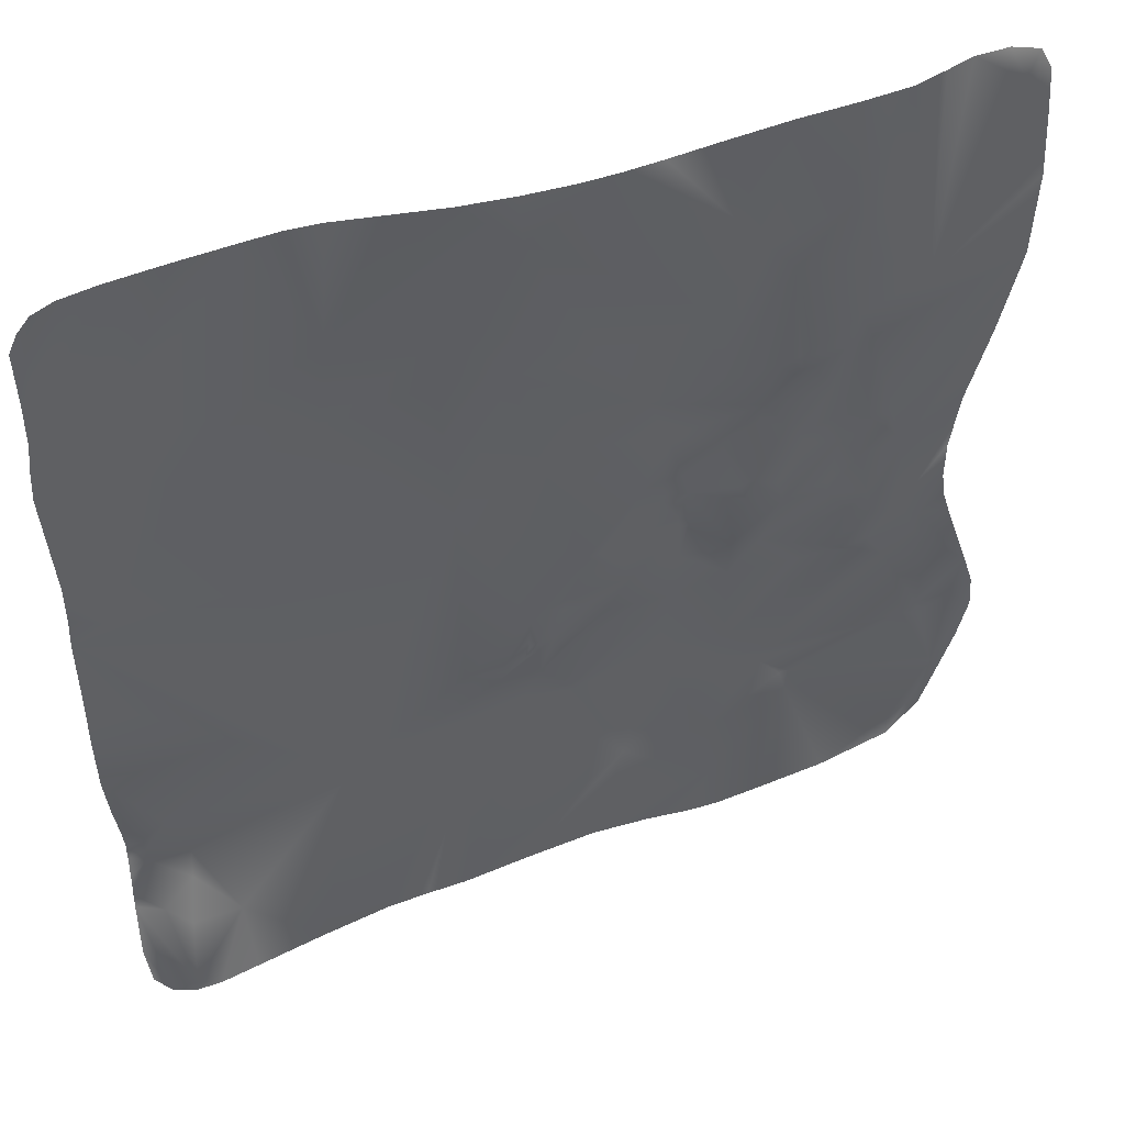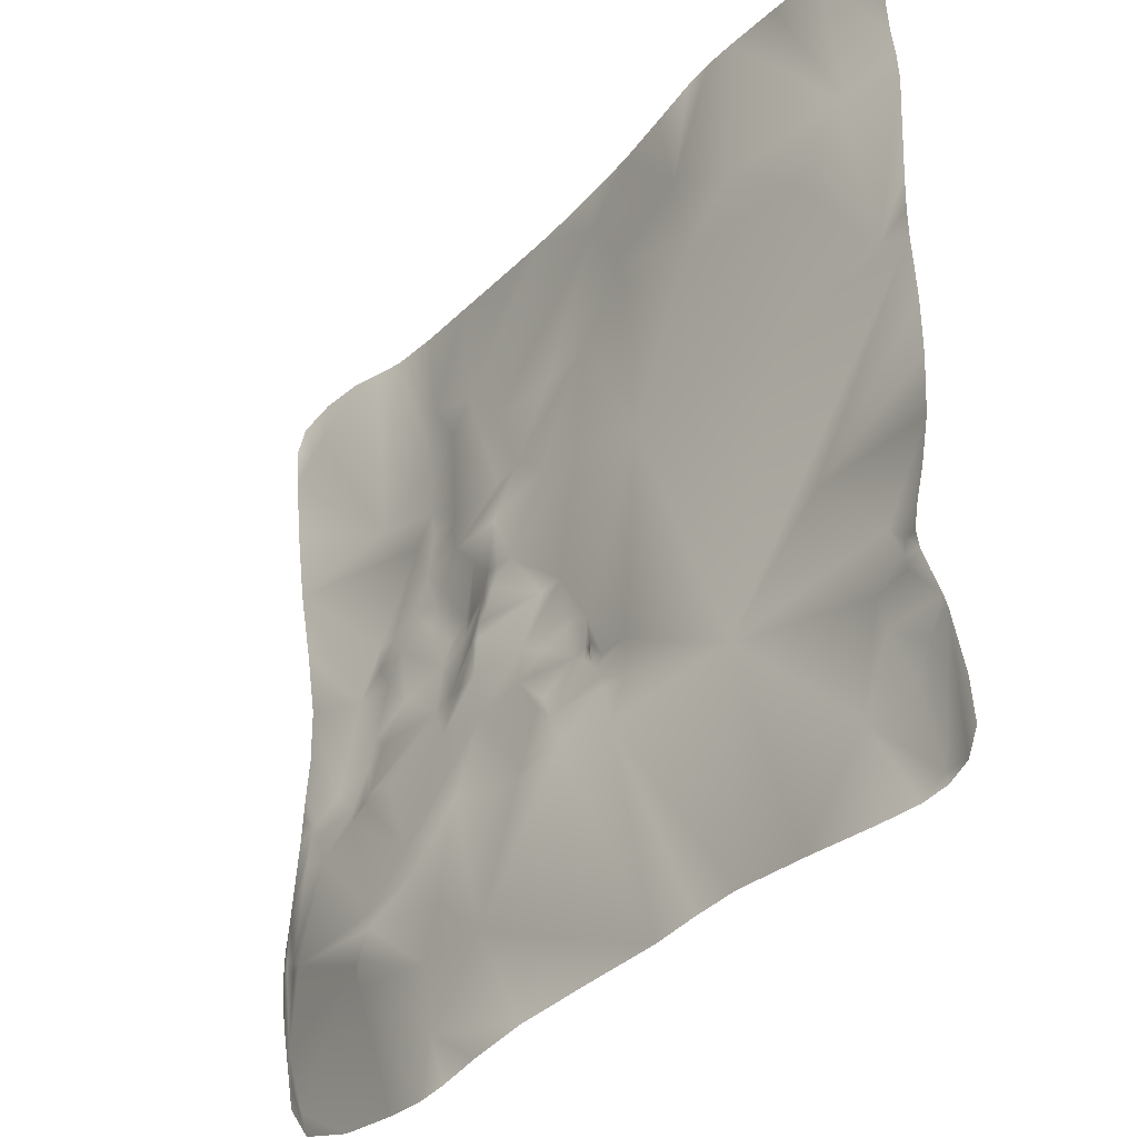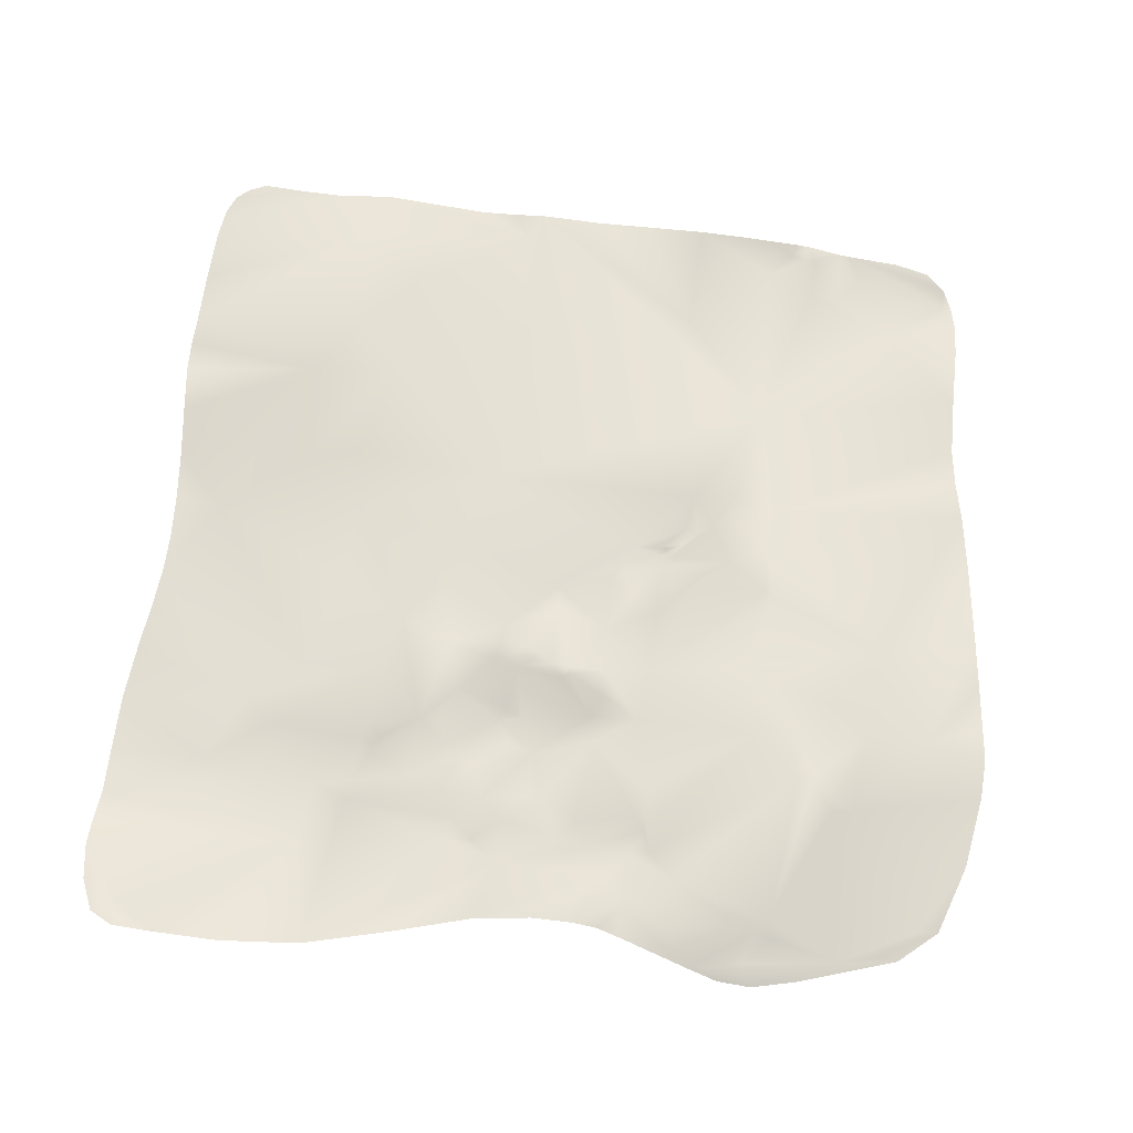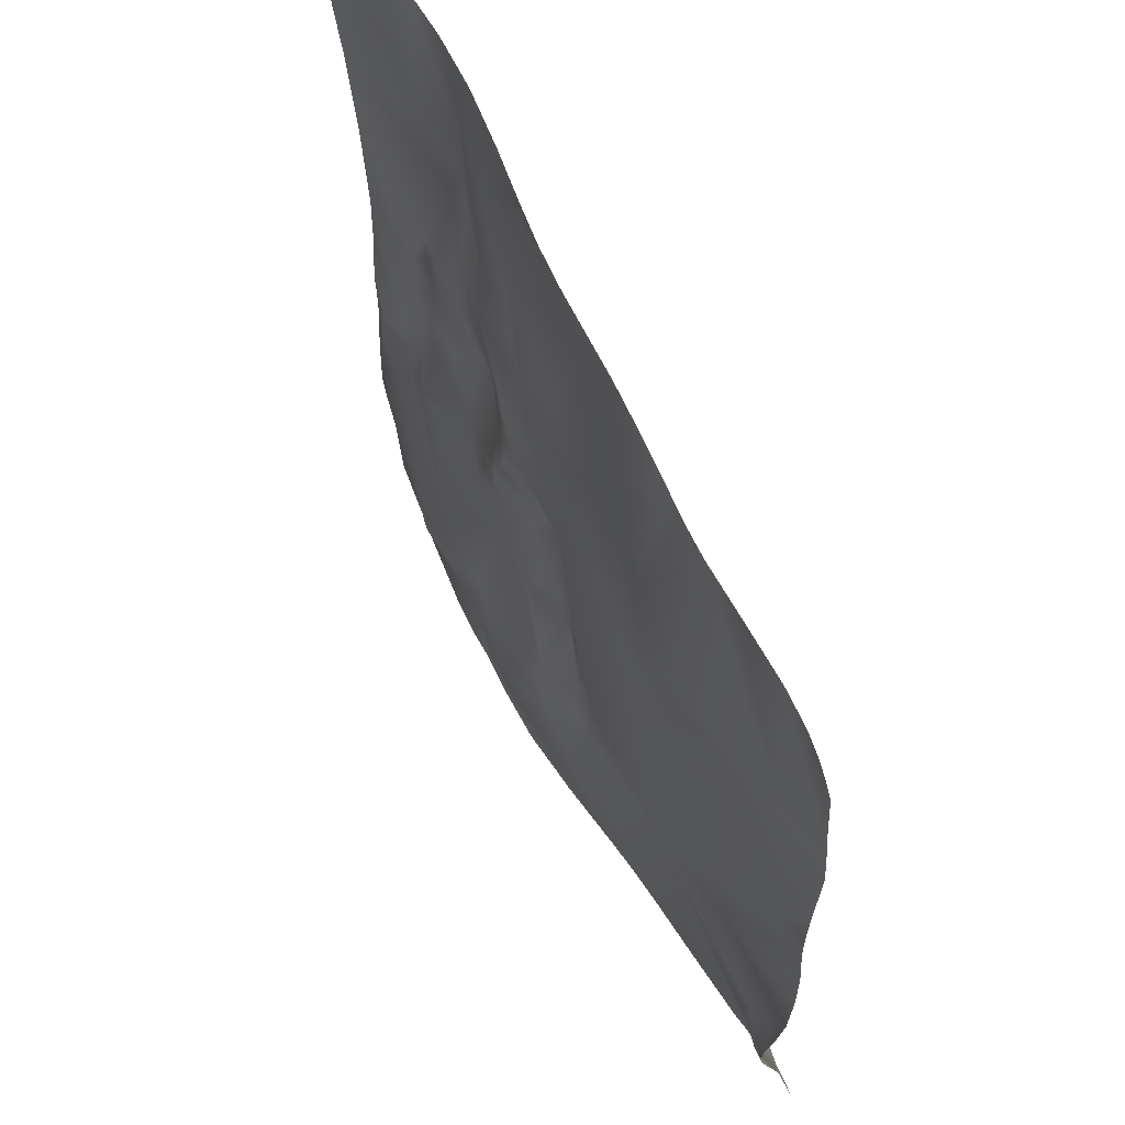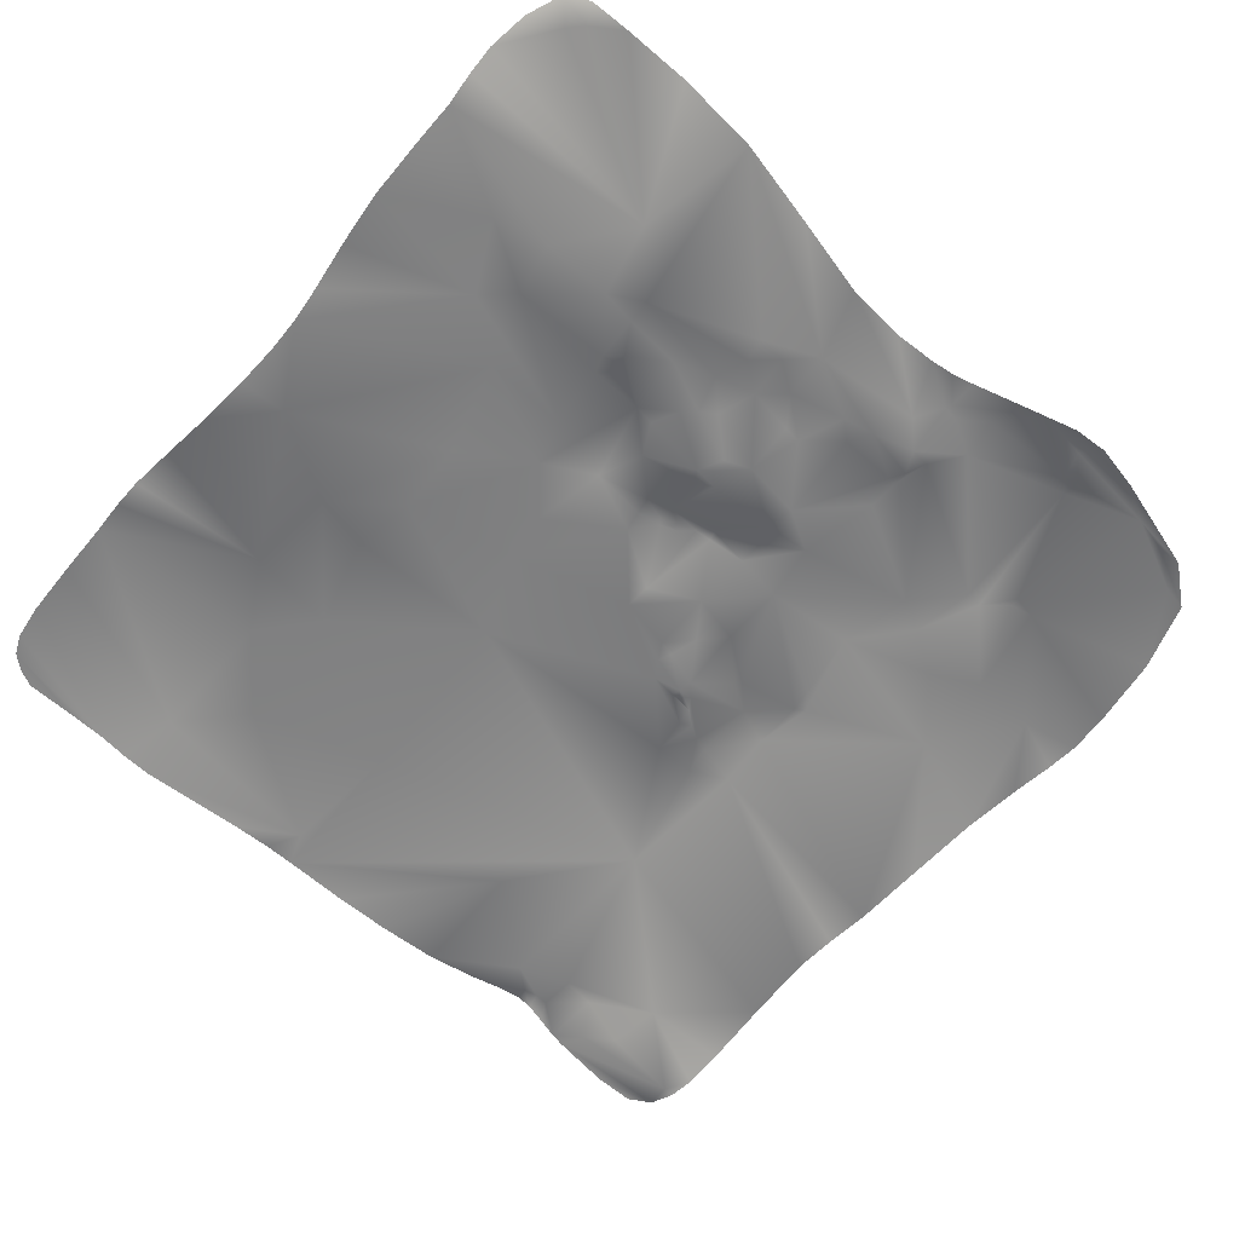
<metadata>
{"format":"obj","ext":"obj","renderer":"f3d","projection":"perspective","resolution":1024,"background":"white","views":[{"elev":46.9,"azim":-23.5,"up":"+Z"},{"elev":-36.5,"azim":-129.6,"up":"+Z"},{"elev":63.4,"azim":96.2,"up":"+Y"},{"elev":61.7,"azim":-117.3,"up":"+Z"},{"elev":-62.8,"azim":50.0,"up":"+Y"}]}
</metadata>
<code>
v  -1.835 0.211 -6.747
v  1.286 0.0947 -9.211
v  -3.907 0.2443 -9.11
v  4.333 0.1389 -1.193
v  4.137 0.5159 3.079
v  5.912 0.3467 2.761
v  6.152 0.2048 -15.83
v  9.348 0.806 -13.35
v  8.294 0.3991 -16.04
v  4.175 -0.0357 -15.6
v  14.4 -0.4116 -3.822
v  15.17 -0.28 -4.892
v  12.68 -0.1405 -5.142
v  18.4 -0.1304 -2.239
v  16.75 -0.0185 -5.85
v  16.57 -0.4496 -2.732
v  10.89 -0.5823 3.757
v  9.358 -0.0891 0.9666
v  8.15 -0.1 2.969
v  14.09 0.2603 -6.864
v  11.95 0.1226 -6.346
v  12.36 0.8508 -9.808
v  7.973 0.153 -0.1294
v  9.335 0.0815 -2.175
v  6.648 0.1491 -0.33
v  8.422 0.8836 -9.639
v  7.761 0.9173 -9.757
v  10.36 0.1634 -6.583
v  -2.156 0.5687 2.134
v  1.329 0.9848 2.25
v  -0.8823 0.1942 -1.513
v  11.12 0.7632 -11.85
v  13.55 0.9928 -11.53
v  11.87 0.5302 -13.1
v  16.83 0.2817 -7.835
v  17.69 0.2693 -10.61
v  13.6 0.9927 -11.07
v  16.42 -0.8858 3.246
v  19.79 -0.1381 4.736
v  19.58 -0.2751 2.45
v  19.78 0.044 6.588
v  10.33 0.9158 -9.344
v  13.06 -0.6053 -3.362
v  12.37 -0.6367 -2.622
v  12.79 -0.6612 -2.615
v  7.718 -0.28 -3.573
v  7.314 -0.0399 -5.116
v  6.819 0.0058 -5.414
v  6.29 0.0673 -5.74
v  18.22 -0.0303 -3.951
v  18.25 0.027 -5.137
v  15.98 0.0818 -7.091
v  10.49 0.2155 -4.159
v  10.57 0.2394 -5.251
v  9.03 -0.1003 -5.086
v  4.507 0.4398 4.639
v  1.66 1.034 4.785
v  1.704 0.3744 8.84
v  3.047 0.2247 8.713
v  -4.407 0.2908 -1.287
v  18.87 -0.1512 7.86
v  17.34 -0.1753 8.988
v  15.42 0.0878 -16.06
v  14.33 0.6899 -12.74
v  17.52 0.009 -14.74
v  13.36 0.2571 -16.41
v  18.55 -0.183 -12.6
v  19.44 -0.4233 -10.26
v  19.16 -0.3663 -11.53
v  14.66 -0.3819 -2.078
v  15.3 -0.5577 -1.252
v  15.89 -0.5754 -1.921
v  7.615 0.0681 0.8641
v  14.52 -1.085 4.823
v  14.47 -1.113 2.883
v  7.183 -0.0144 -5.563
v  7.93 0.1418 -5.866
v  14.14 -0.8824 6.306
v  12.59 -0.5458 8.918
v  14.22 -0.5885 8.939
v  15.61 -0.5327 8.922
v  14.45 0.7484 -12.12
v  13.66 -0.5494 -1.662
v  14.43 -0.6133 -0.8933
v  12.13 -0.5674 5.33
v  12.2 0.2835 -16.48
v  -5.003 0.2483 -10.83
v  -4.485 0.3929 -10.56
v  -5.061 0.0251 -11.32
v  -4.951 0.4609 -10.31
v  11.91 -0.0901 -4.984
v  10.6 -0.0254 -2.692
v  10.46 0.1891 -3.673
v  10.32 0.1536 -3.098
v  10.14 0.1228 -2.647
v  -3.937 -0.8284 -14.81
v  -4.598 -0.7989 -14.84
v  -5.091 -0.0845 -11.68
v  -0.305 1.036 3.633
v  10.76 -0.5225 1.44
v  12 -0.5495 -2.956
v  5.568 0.2185 -7.266
v  6.218 0.063 -6.449
v  6.098 0.1152 -7.179
v  4.515 0.3781 -7.432
v  19.12 -0.3074 -8.431
v  17.98 0.04 -7.552
v  17.66 0.1133 -6.447
v  18.49 -0.0653 -6.405
v  8.057 0.3064 -6.593
v  8.539 0.3952 -6.614
v  7.389 0.5685 -7.754
v  6.859 -0.0182 -6.573
v  -3.876 0.4956 3.767
v  -1.725 0.4705 8.803
v  -0.1616 0.4962 8.81
v  -3.293 0.4435 8.765
v  -5.553 0.2947 3.323
v  -5.419 0.3214 4.984
v  18.88 -0.1399 -9.899
v  18.06 0.1992 -10.27
v  14.95 -1.004 1.923
v  15.96 -0.5943 -1.152
v  14.08 -0.7576 0.2619
v  13.03 -0.4947 -0.851
v  12.38 -0.406 0.059
v  13.37 -0.531 -1.215
v  11.87 0.2979 -14.84
v  9.999 0.3737 -16.23
v  11.29 0.2835 -16.39
v  1.758 -0.2411 -15.25
v  4.906 0.5674 -9.691
v  15.65 -0.4025 -4.345
v  15.29 -0.4575 -2.753
v  14.47 -0.4285 -3.346
v  18.32 -0.1562 -13.56
v  17.41 -0.107 -15.37
v  -5.355 0.2907 -1.62
v  -5.308 0.2528 -6.828
v  11.37 -0.2627 -0.9768
v  10.4 0.0021 -1.988
v  10.05 0.109 -0.5614
v  19.24 -0.07 7.467
v  -3.725 -0.4643 -12.67
v  -2.314 -0.2727 -12.99
v  10.97 -0.4059 8.741
v  9.53 -0.2444 8.53
v  -3.433 0.0272 -11.39
v  -4.352 -0.2676 -11.98
v  18.99 -0.2423 0.0101
v  15.81 -0.3273 -5.233
v  6.471 0.0366 -6.901
v  6.828 0.7539 -8.639
v  9.973 0.162 -2.796
v  8.407 -0.2247 -3.631
v  -4.856 0.507 8.385
v  -5.406 0.3909 6.152
v  -5.429 0.4862 7.511
v  -5.201 0.5059 7.986
v  17.42 0.1357 -6.824
v  16.07 -0.0617 -6.518
v  17.49 0.1181 -6.38
v  10.13 0.1786 -3.276
v  12.1 -0.6098 -2.265
v  14.99 0.2015 -6.651
v  11.31 0.1263 -5.272
v  11.75 -0.5135 -2.469
v  14.89 0.2332 -7.16
v  15.39 0.1649 -6.882
v  12.92 -0.6003 4.459
v  13.03 -0.84 1.798
v  14.3 -1.069 1.9
v  12.53 -0.7555 1.623
v  -5.324 0.2653 -0.7523
v  -5.334 0.23 0.3524
v  6.465 -0.0037 -6.494
v  6.371 0.0179 -6.744
v  6.22 0.0497 -6.711
v  13.43 -0.8843 1.372
v  12.3 -0.4157 -0.4951
v  6.155 -0.0527 7.093
v  -0.2047 -0.4177 -15.26
v  -2.14 -0.6175 -15.3
v  -3.347 0.1576 -10.52
v  -5 0.5061 -9.279
v  -5.156 0.3859 -8.24
v  -4.47 0.4303 -10.2
v  -4.558 0.4305 -9.804
v  5.724 0.2372 -7.605
v  5.442 0.3682 -8.038
v  4.455 0.4748 -8.614
v  4.587 0.0772 8.548
v  6.075 -0.0061 8.428
v  7.399 -0.0645 8.375
v  7.922 0.917 -10.04
v  7.838 0.5485 -7.535
v  7.535 0.6074 -7.938
v  6.357 0.9007 -9.712
v  16.52 -0.377 8.983
v  9.89 0.0676 -2.076
v  11.86 0.9319 -10.7
v  14.19 0.8143 -12.17
v  -5.354 0.1815 -5.101
v  -5.352 0.1749 -3.492
v  12.96 -0.77 1.19
v  5.274 0.4609 -8.466
v  0.808 0.4645 8.848
v  18.33 0.0102 -5.808
v  -3.264 -0.779 -15.25
v  -3.956 -0.8551 -15.1
v  10.74 0.1845 -4.203
v  10.86 0.1305 -4.036
v  2.964 -0.149 -15.39
v  -5.048 -0.6397 -14.29
v  -5.161 -0.4069 -13.25
v  18.44 0.0184 8.799
v  19.39 0.1451 8.389
v  19.75 0.146 7.729
v  8.445 -0.1373 8.408
v  10.15 0.1845 -3.074
v  13.14 -0.8443 1.4
v  -4.941 0.539 -9.884
v  -4.279 0.4709 8.635
v  14.71 0.2236 -6.684
v  15.05 0.2102 -6.899
v  -5.505 0.3031 4.2
v  19.38 -0.3954 -9.307
v  18.14 0.1192 -10.66
v  18.33 -0.2099 -14.27
o Plane
g Plane
f 1 2 3
f 4 5 6
f 7 8 9
f 7 10 8
f 11 12 13
f 14 15 16
f 17 18 19
f 20 21 13
f 21 20 22
f 23 24 25
f 26 27 28
f 29 30 31
f 32 33 34
f 35 36 37
f 38 39 40
f 41 39 38
f 25 4 6
f 8 42 32
f 8 32 34
f 43 44 45
f 46 47 48
f 46 48 49
f 50 15 14
f 50 51 15
f 37 52 35
f 53 54 55
f 6 5 56
f 57 58 59
f 31 60 29
f 61 38 62
f 63 64 65
f 66 64 63
f 67 68 69
f 4 2 31
f 70 71 72
f 23 25 73
f 23 73 18
f 74 38 75
f 76 47 77
f 26 28 42
f 78 79 80
f 80 81 78
f 36 82 33
f 70 83 84
f 45 83 43
f 78 85 79
f 64 66 86
f 4 25 46
f 87 88 89
f 88 87 90
f 21 91 13
f 92 93 94
f 92 94 95
f 96 97 98
f 30 99 57
f 17 100 18
f 44 43 101
f 102 103 104
f 49 103 102
f 102 105 49
f 106 107 108
f 108 109 106
f 110 111 112
f 112 113 110
f 114 115 116
f 117 115 114
f 60 118 114
f 60 114 29
f 119 117 114
f 67 120 68
f 106 121 107
f 122 123 71
f 122 71 84
f 124 125 126
f 125 124 127
f 128 129 9
f 130 129 128
f 131 2 132
f 133 134 16
f 134 133 11
f 11 135 134
f 136 65 67
f 136 137 65
f 2 1 138
f 3 139 1
f 47 55 77
f 140 141 142
f 122 75 38
f 6 56 19
f 38 143 41
f 61 143 38
f 96 144 145
f 146 79 85
f 85 147 146
f 89 148 149
f 55 111 77
f 16 123 40
f 40 150 16
f 16 151 133
f 152 113 153
f 154 155 24
f 141 92 95
f 156 119 157
f 158 159 156
f 156 157 158
f 160 161 162
f 15 162 161
f 163 155 154
f 163 93 155
f 164 125 127
f 165 12 151
f 166 21 54
f 92 167 101
f 22 20 168
f 168 52 22
f 161 52 169
f 78 81 74
f 170 75 171
f 75 172 171
f 173 100 170
f 60 138 174
f 60 174 175
f 138 60 31
f 48 176 49
f 48 47 76
f 76 176 48
f 177 178 176
f 176 113 152
f 152 177 176
f 104 178 177
f 177 152 104
f 101 167 164
f 45 164 127
f 179 172 124
f 84 124 122
f 140 126 180
f 140 180 164
f 11 13 43
f 36 67 82
f 46 25 24
f 181 56 57
f 144 148 145
f 145 182 183
f 2 145 184
f 3 185 186
f 3 186 139
f 3 184 187
f 187 188 3
f 188 187 90
f 96 149 144
f 149 96 98
f 189 102 104
f 189 190 105
f 105 102 189
f 105 190 191
f 65 82 67
f 65 64 82
f 181 192 193
f 181 193 194
f 42 8 195
f 121 36 35
f 108 107 160
f 112 111 196
f 197 153 112
f 112 196 197
f 18 142 23
f 126 142 18
f 126 18 100
f 150 14 16
f 46 55 47
f 29 99 30
f 116 99 114
f 175 118 60
f 122 172 75
f 198 8 10
f 195 26 42
f 135 70 134
f 42 28 22
f 38 199 62
f 81 199 38
f 100 17 85
f 200 141 95
f 142 141 200
f 142 200 24
f 73 25 6
f 6 18 73
f 19 18 6
f 30 4 31
f 201 42 22
f 22 52 37
f 34 33 202
f 37 33 201
f 201 22 37
f 1 139 203
f 1 203 204
f 28 111 55
f 16 72 123
f 134 72 16
f 30 56 5
f 57 56 30
f 126 173 205
f 179 124 126
f 126 205 179
f 179 171 172
f 78 170 85
f 206 190 153
f 207 58 57
f 198 206 153
f 198 132 206
f 191 132 2
f 208 108 51
f 108 208 109
f 209 96 145
f 145 183 209
f 210 96 209
f 46 49 4
f 105 4 49
f 88 148 89
f 54 53 211
f 211 166 54
f 53 93 212
f 212 211 53
f 91 166 211
f 211 212 91
f 57 99 116
f 74 170 78
f 75 170 74
f 126 140 142
f 91 92 101
f 212 93 92
f 92 91 212
f 56 181 19
f 132 10 213
f 10 132 198
f 132 213 131
f 173 126 100
f 35 160 107
f 107 121 35
f 161 35 52
f 40 123 122
f 40 122 38
f 180 126 125
f 164 180 125
f 167 141 140
f 140 164 167
f 141 167 92
f 112 153 113
f 86 128 64
f 86 130 128
f 96 210 97
f 97 214 215
f 97 215 98
f 11 43 135
f 113 77 110
f 77 111 110
f 54 28 55
f 24 155 46
f 164 44 101
f 45 44 164
f 33 32 201
f 42 201 32
f 21 166 91
f 184 3 2
f 46 155 55
f 61 62 216
f 216 217 61
f 218 143 217
f 41 143 218
f 219 181 194
f 149 148 144
f 71 123 72
f 155 93 53
f 155 53 55
f 91 101 43
f 91 43 13
f 95 94 220
f 220 154 95
f 94 93 163
f 163 220 94
f 220 163 154
f 154 200 95
f 24 200 154
f 84 127 124
f 127 84 83
f 128 9 8
f 176 76 113
f 77 113 76
f 27 198 153
f 51 162 15
f 51 108 162
f 108 160 162
f 88 90 187
f 88 187 184
f 31 2 138
f 28 54 21
f 2 105 191
f 2 4 105
f 179 205 221
f 205 173 171
f 171 221 205
f 171 179 221
f 171 173 170
f 188 90 222
f 185 3 188
f 188 222 185
f 28 21 22
f 204 138 1
f 217 143 61
f 197 27 153
f 197 28 27
f 196 111 28
f 28 197 196
f 190 152 153
f 43 70 135
f 83 70 43
f 57 116 207
f 2 182 145
f 2 131 182
f 83 45 127
f 98 89 149
f 74 81 38
f 103 178 104
f 176 178 103
f 103 49 176
f 172 122 124
f 34 202 64
f 128 34 64
f 27 26 195
f 195 198 27
f 198 195 8
f 191 206 132
f 190 206 191
f 156 223 119
f 117 119 223
f 170 100 85
f 13 224 20
f 13 12 165
f 165 224 13
f 20 224 225
f 225 168 20
f 224 165 169
f 169 225 224
f 52 168 225
f 225 169 52
f 63 65 137
f 145 148 184
f 148 88 184
f 226 114 118
f 119 114 226
f 120 227 68
f 120 121 106
f 106 227 120
f 142 24 23
f 99 29 114
f 219 147 85
f 161 160 35
f 121 228 36
f 120 228 121
f 67 228 120
f 36 228 67
f 34 128 8
f 4 30 5
f 152 190 189
f 152 189 104
f 67 69 229
f 229 136 67
f 136 229 137
f 202 82 64
f 33 82 202
f 151 15 161
f 16 15 151
f 151 169 165
f 161 169 151
f 17 19 181
f 219 17 181
f 219 85 17
f 134 70 72
f 84 71 70
f 11 133 12
f 133 151 12
f 192 57 59
f 192 181 57
f 37 36 33

</code>
